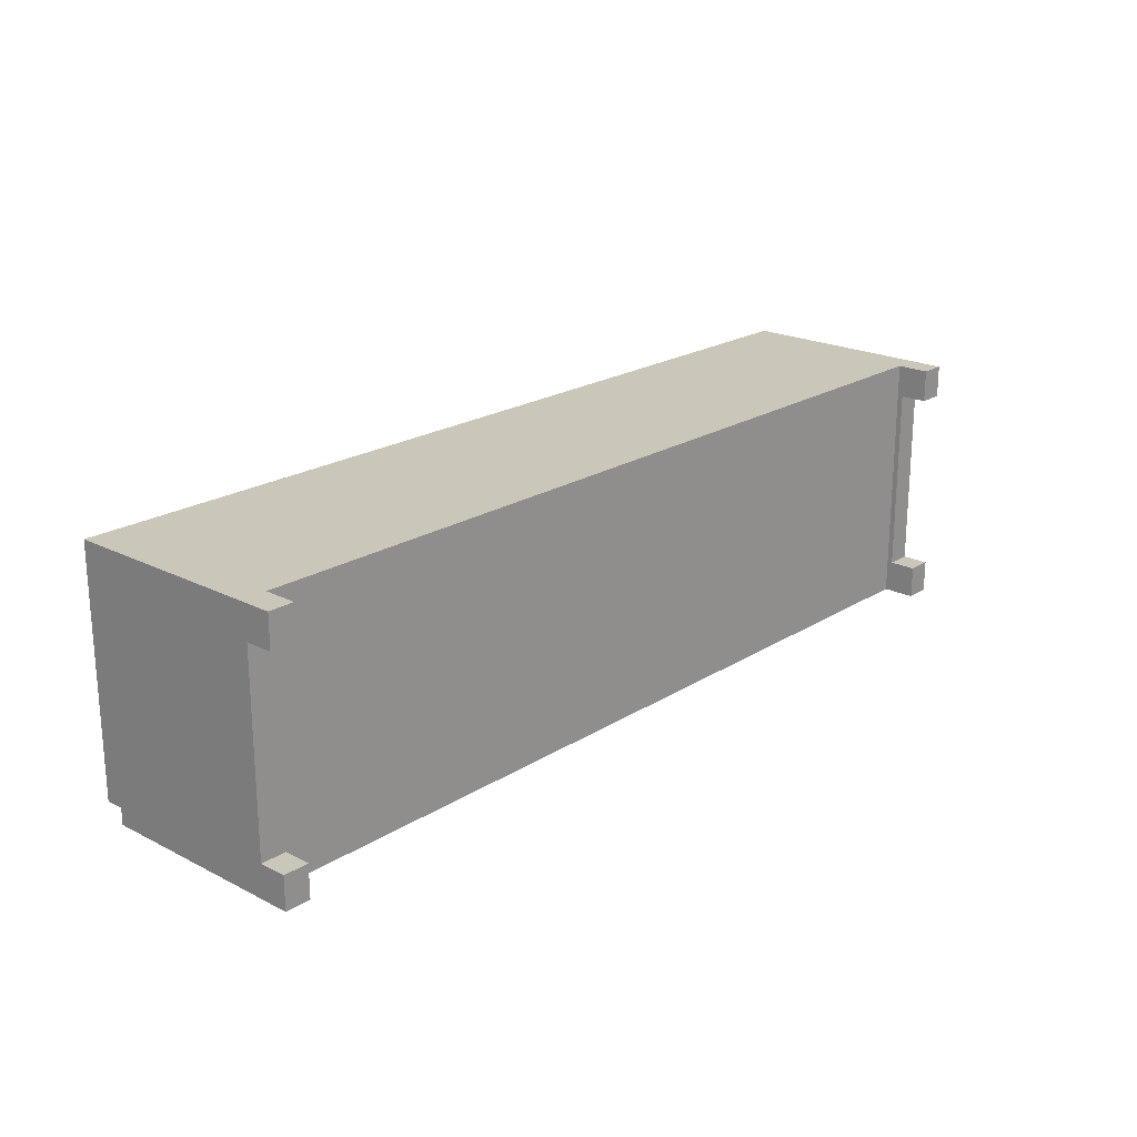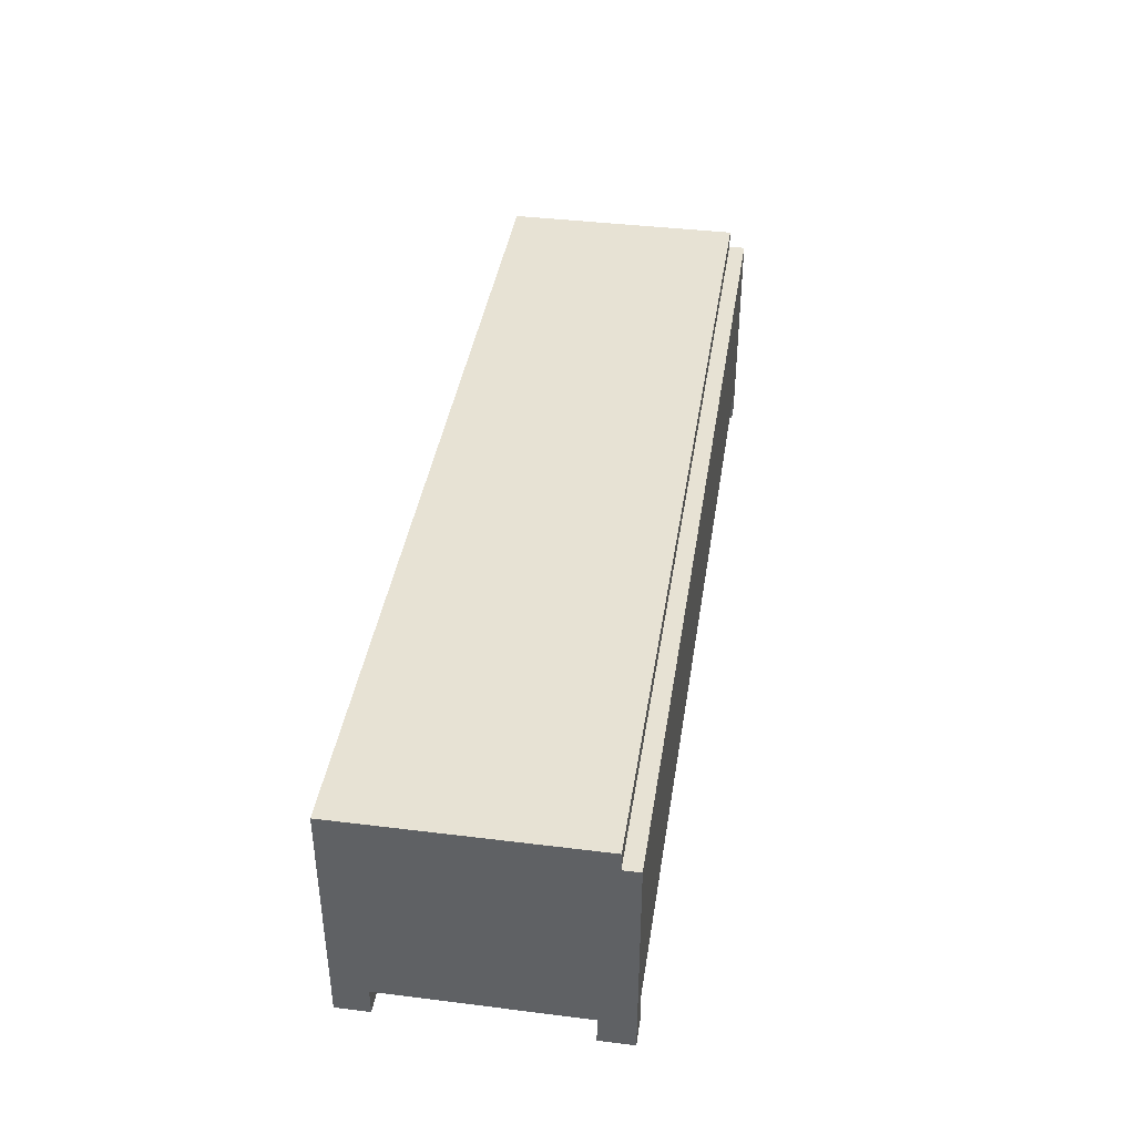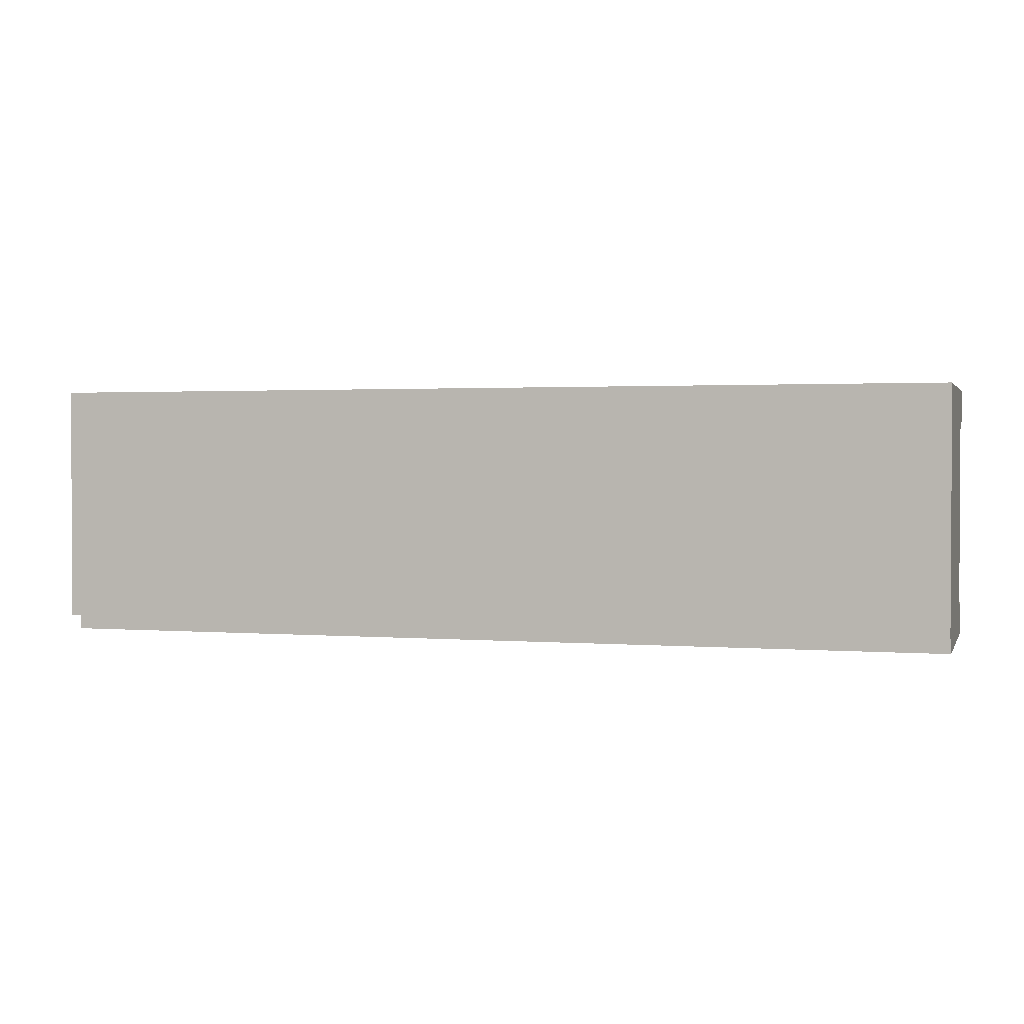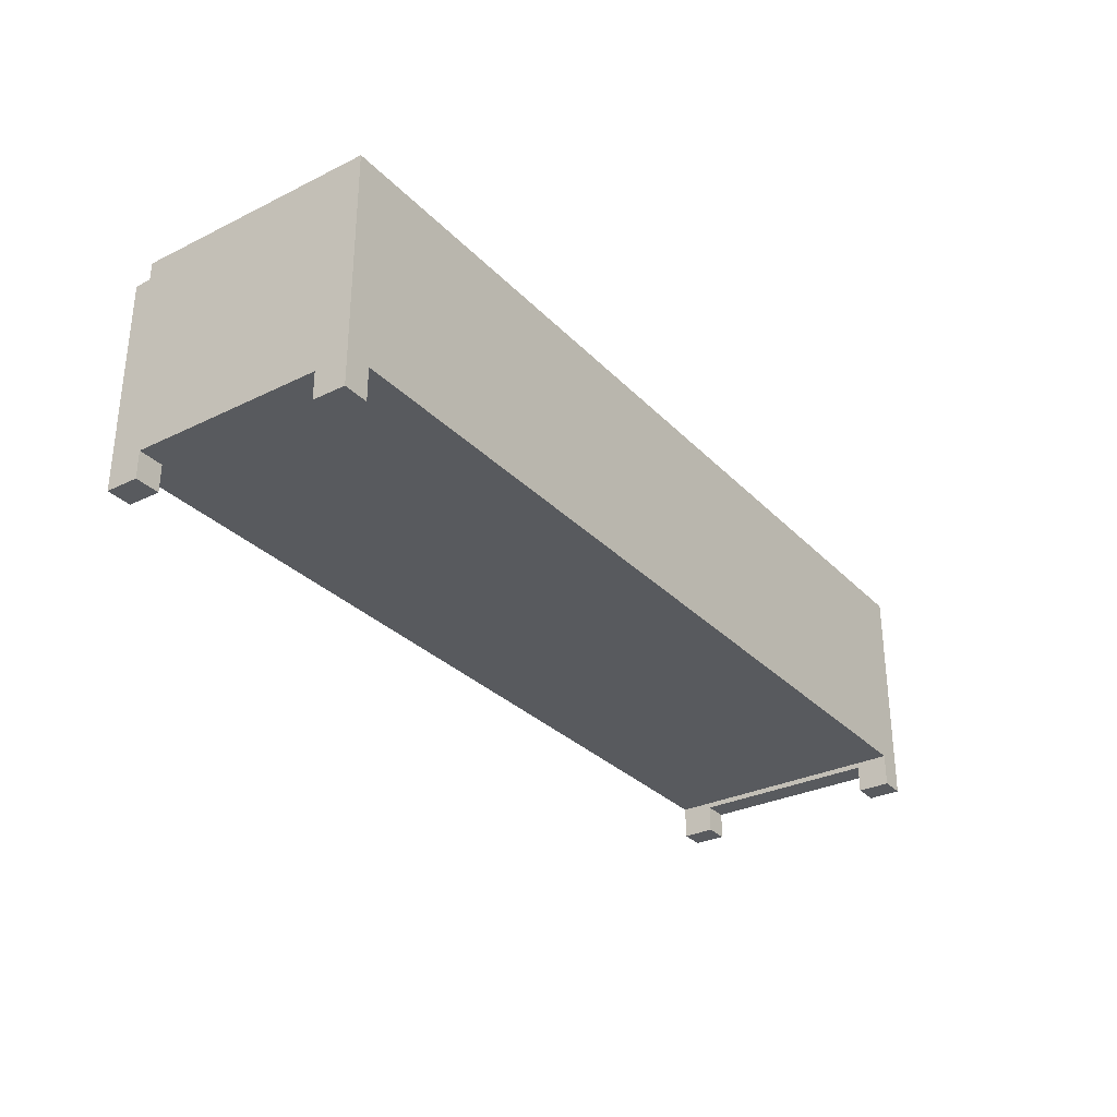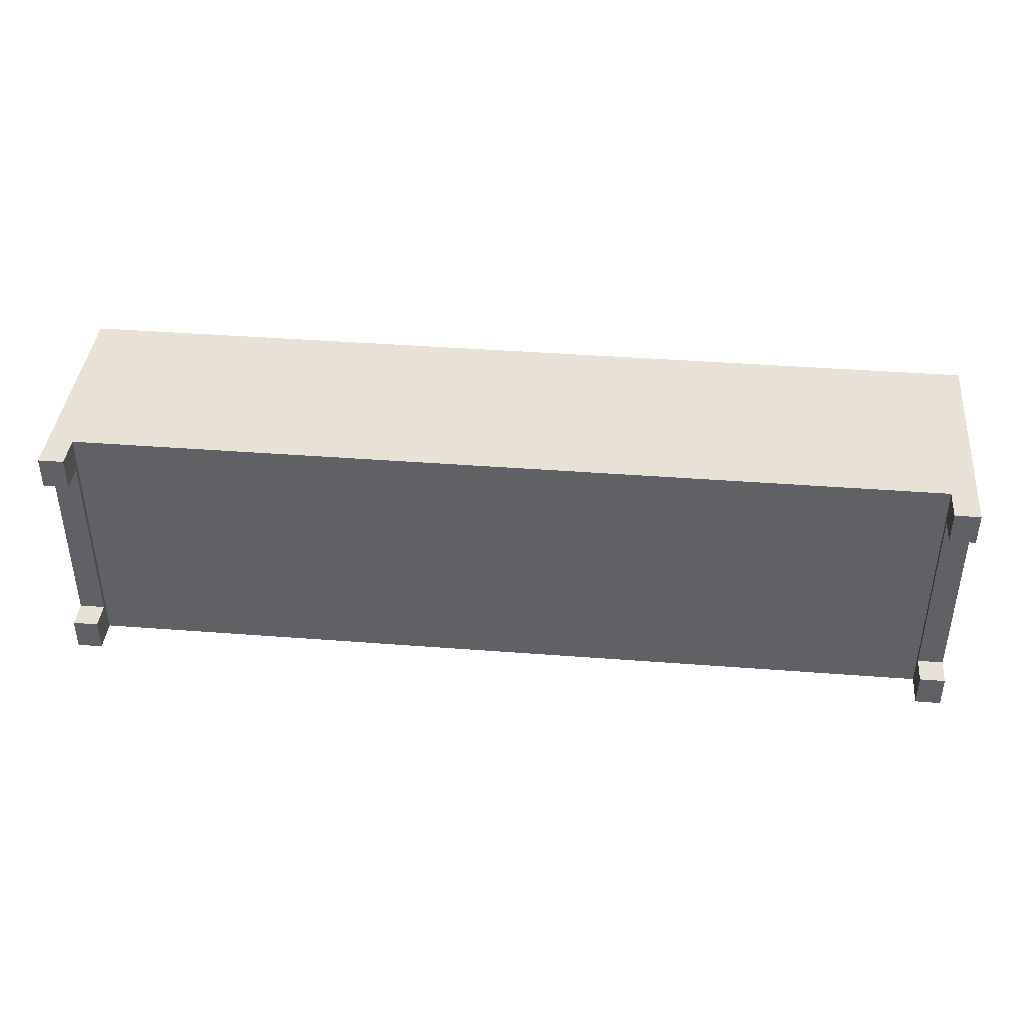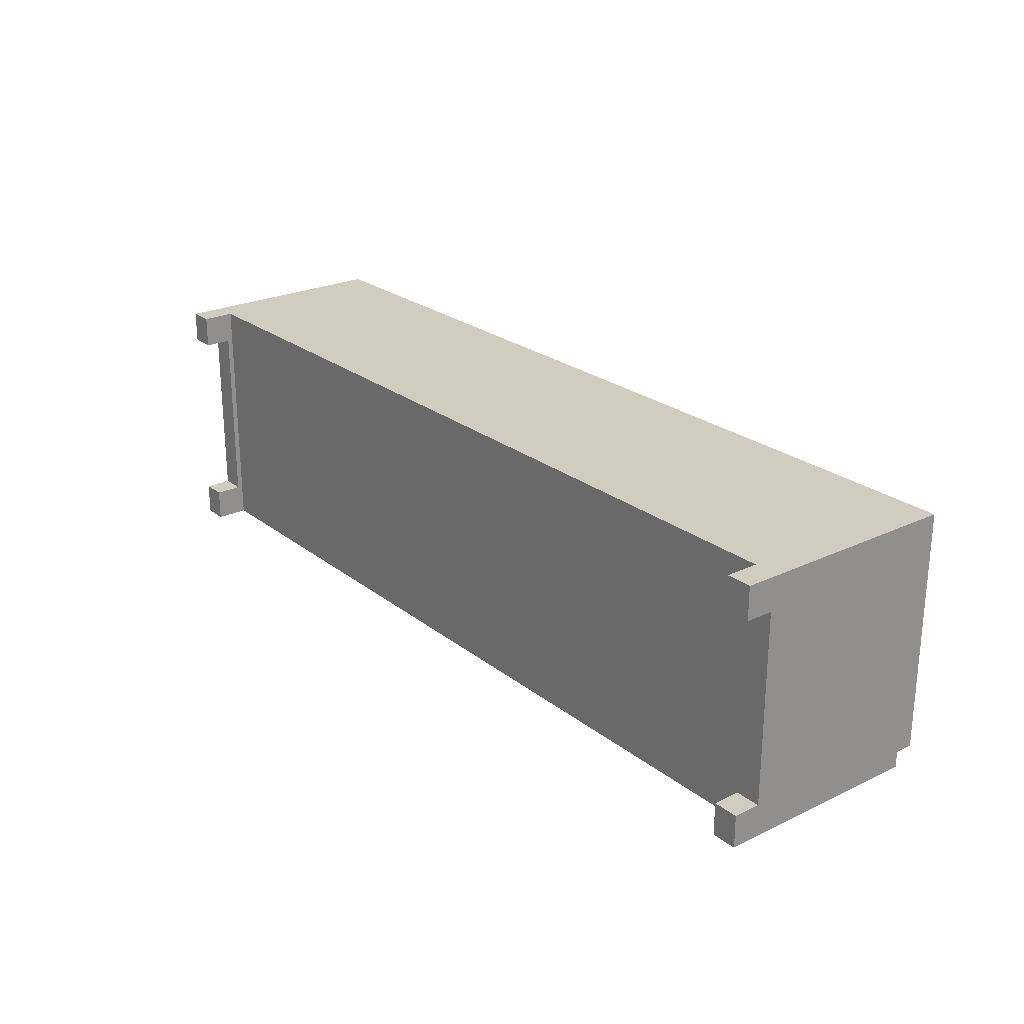
<metadata>
{"format":"obj","ext":"obj","renderer":"f3d","projection":"perspective","resolution":1024,"background":"white","views":[{"elev":21.1,"azim":-48.0,"up":"+Z"},{"elev":39.9,"azim":98.7,"up":"+Y"},{"elev":1.7,"azim":-163.7,"up":"+Z"},{"elev":-30.7,"azim":-54.8,"up":"+Y"},{"elev":40.3,"azim":5.4,"up":"+Z"},{"elev":24.1,"azim":51.8,"up":"+Z"}]}
</metadata>
<code>
v -0.4683 0.1558 -0.08431
v 0.4683 0.1558 0.1588
v -0.4683 0.1558 0.1588
v 0.4683 0.1558 -0.08431
v -0.4683 0.1375 0.1588
v 0.4683 0.1375 -0.08431
v 0.4683 0.1375 0.1588
v -0.4683 0.1375 -0.08431
v 0.2342 0.1375 -0.08431
v -0.4683 -0.04589 0.1588
v -0.2342 0.1375 -0.08431
v -1e-06 0.1375 -0.08431
v 0.4683 0.1375 -0.1009
v 0.4683 -0.04589 -0.08431
v 0.4683 -0.04589 0.1588
v -0.4683 -0.04589 -0.08431
v -0.2342 0.1375 -0.1009
v 0.2342 0.1375 -0.1009
v 0.4683 -0.04589 -0.1009
v -0.4683 -0.04589 -0.1009
v -0.4424 -0.04589 -0.1009
v -0.4683 0.1375 -0.1009
v -1e-06 0.1375 -0.1009
v 0.4424 -0.04589 0.1588
v 0.4424 -0.04589 -0.1009
v -0.4683 -0.05142 0.1259
v -0.4424 -0.04589 0.1588
v -0.2342 -0.04589 -0.1009
v -1e-06 -0.04589 -0.1009
v 0.2342 -0.04589 -0.1009
v 0.4683 -0.05142 -0.06752
v 0.4424 -0.07905 0.1588
v 0.4683 -0.07905 -0.1009
v -0.4683 -0.07905 0.1588
v -0.4683 -0.05142 -0.06752
v -0.4424 -0.07905 -0.1009
v -0.4424 -0.05142 -0.06752
v 0.4683 -0.07905 -0.06752
v 0.4683 -0.05142 0.1259
v 0.4424 -0.05142 0.1259
v 0.4683 -0.07905 0.1588
v 0.4424 -0.07905 0.1259
v 0.4424 -0.07905 -0.1009
v -0.4683 -0.07905 0.1259
v -0.4683 -0.07905 -0.06752
v -0.4424 -0.05142 0.1259
v -0.4683 -0.07905 -0.1009
v -0.4424 -0.07905 0.1588
v 0.4424 -0.07905 -0.06752
v 0.4683 -0.07905 0.1259
v 0.4424 -0.05142 -0.06752
v -0.4424 -0.07905 0.1259
v -0.4424 -0.07905 -0.06752
g mesh1_mesh1-geometry
f 1 2 3
f 2 1 4
f 2 5 3
f 5 1 3
f 1 6 4
f 6 2 4
f 5 2 7
f 1 5 8
f 6 1 9
f 2 6 7
f 7 10 5
f 6 5 7
f 7 5 6
f 5 6 8
f 8 6 5
f 10 8 5
f 11 1 8
f 9 1 12
f 8 6 9
f 9 6 8
f 13 9 6
f 14 7 6
f 10 7 15
f 8 10 16
f 12 1 11
f 8 12 11
f 11 12 8
f 17 8 11
f 8 9 12
f 12 9 8
f 18 12 9
f 9 13 18
f 19 6 13
f 7 14 15
f 6 19 14
f 10 20 16
f 10 21 16
f 16 21 10
f 16 22 8
f 23 11 12
f 8 17 22
f 11 23 17
f 12 18 23
f 18 19 13
f 19 15 14
f 14 24 15
f 15 24 14
f 25 14 19
f 19 14 25
f 10 26 20
f 22 16 20
f 16 21 20
f 20 21 16
f 21 10 27
f 27 10 21
f 22 28 17
f 17 29 23
f 23 30 18
f 19 18 25
f 19 31 15
f 24 14 25
f 25 14 24
f 15 32 24
f 25 33 19
f 34 26 10
f 35 20 26
f 21 22 20
f 20 36 21
f 27 34 10
f 27 25 21
f 21 37 27
f 28 22 21
f 29 17 28
f 30 23 29
f 25 18 30
f 19 38 31
f 39 15 31
f 25 27 24
f 24 40 25
f 32 15 41
f 42 24 32
f 33 25 43
f 38 19 33
f 26 34 44
f 45 20 35
f 46 35 26
f 36 20 47
f 36 37 21
f 34 27 48
f 21 25 30
f 46 27 37
f 21 29 28
f 21 30 29
f 49 31 38
f 50 15 39
f 51 39 31
f 24 42 40
f 51 25 40
f 15 50 41
f 50 32 41
f 32 50 42
f 25 49 43
f 43 38 33
f 34 52 44
f 52 26 44
f 20 45 47
f 37 45 35
f 35 46 37
f 26 52 46
f 45 36 47
f 37 36 53
f 27 52 48
f 52 34 48
f 52 27 46
f 31 49 51
f 38 43 49
f 39 42 50
f 39 51 40
f 42 39 40
f 49 25 51
f 45 37 53
f 36 45 53
g mesh1_mesh1-geometry
f 3 2 1
f 4 1 2
f 3 5 2
f 3 1 5
f 4 6 1
f 4 2 6
f 7 2 5
f 8 5 1
f 9 1 6
f 7 6 2
f 8 1 11
f 12 1 9
f 6 9 13
f 11 1 12
f 11 8 17
f 9 12 18
f 18 13 9
f 16 20 10
f 12 11 23
f 22 17 8
f 17 23 11
f 23 18 12
f 14 15 19
f 20 26 10
f 15 31 19
f 24 32 15
f 19 33 25
f 10 26 34
f 26 20 35
f 21 36 20
f 10 34 27
f 21 25 27
f 27 37 21
f 31 38 19
f 31 15 39
f 24 27 25
f 25 40 24
f 41 15 32
f 32 24 42
f 43 25 33
f 33 19 38
f 44 34 26
f 35 20 45
f 26 35 46
f 47 20 36
f 21 37 36
f 48 27 34
f 30 25 21
f 37 27 46
f 28 29 21
f 29 30 21
f 38 31 49
f 39 15 50
f 31 39 51
f 40 42 24
f 40 25 51
f 41 50 15
f 41 32 50
f 42 50 32
f 43 49 25
f 33 38 43
f 44 52 34
f 44 26 52
f 47 45 20
f 35 45 37
f 37 46 35
f 46 52 26
f 47 36 45
f 53 36 37
f 48 52 27
f 48 34 52
f 46 27 52
f 51 49 31
f 49 43 38
f 50 42 39
f 40 51 39
f 40 39 42
f 51 25 49
f 53 37 45
f 53 45 36
g mesh1_mesh1-geometry
f 5 10 7
f 5 8 10
f 6 7 14
f 15 7 10
f 16 10 8
f 13 6 19
f 15 14 7
f 14 19 6
f 8 22 16
f 13 19 18
f 20 16 22
f 17 28 22
f 23 29 17
f 18 30 23
f 25 18 19
f 20 22 21
f 21 22 28
f 28 17 29
f 29 23 30
f 30 18 25

</code>
